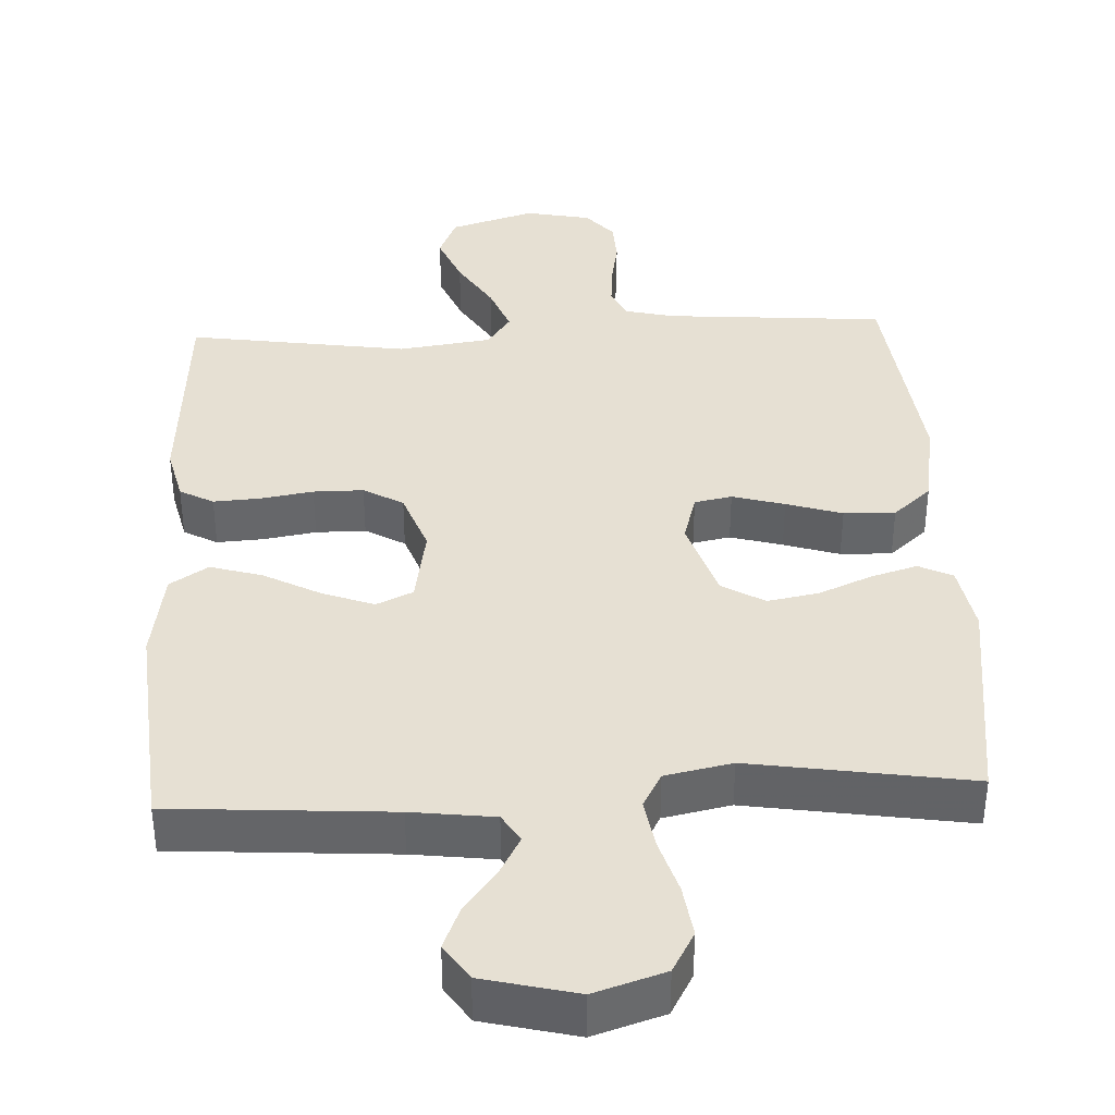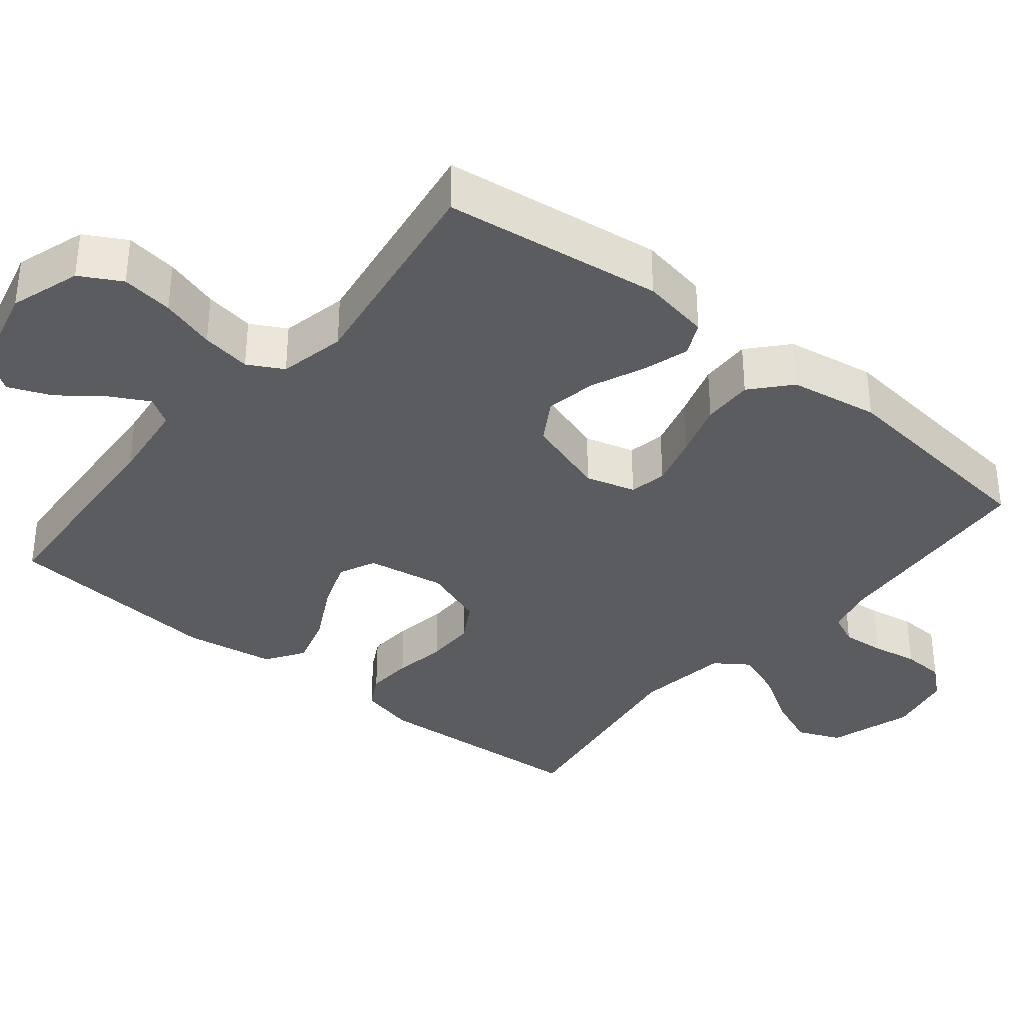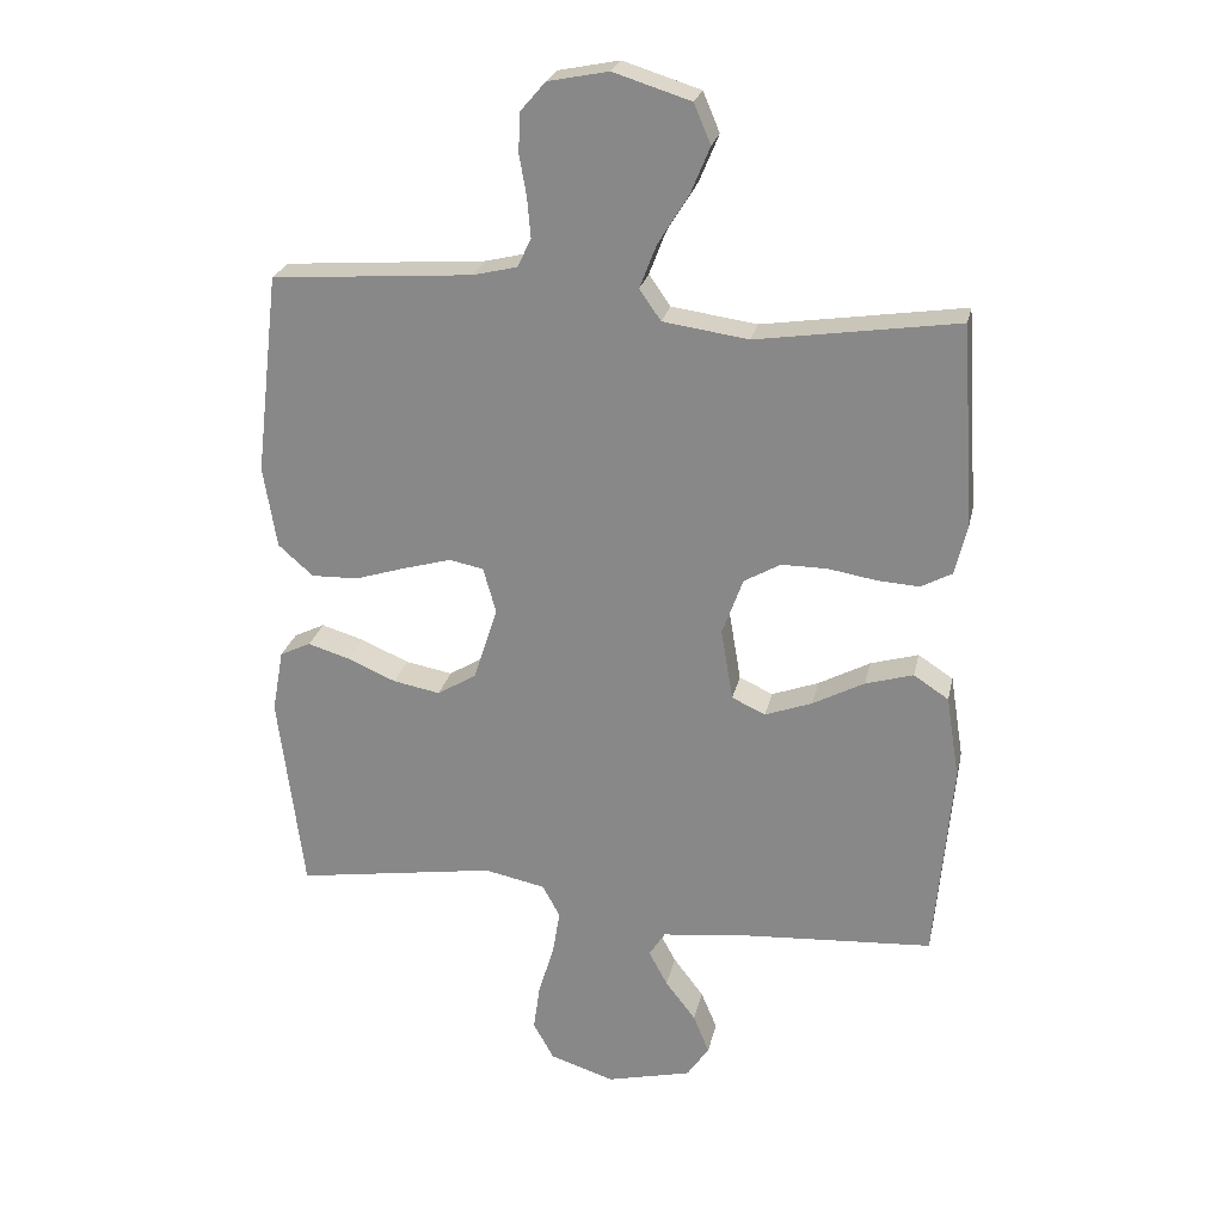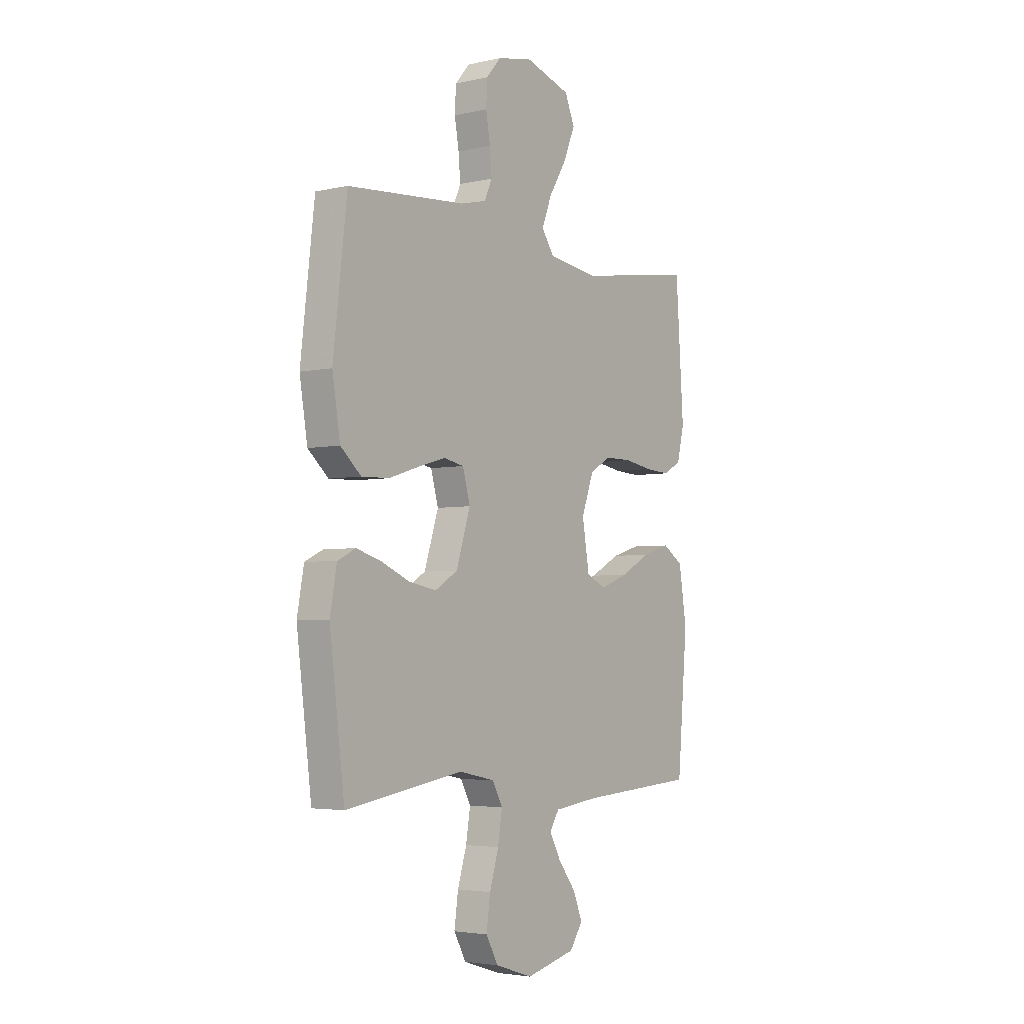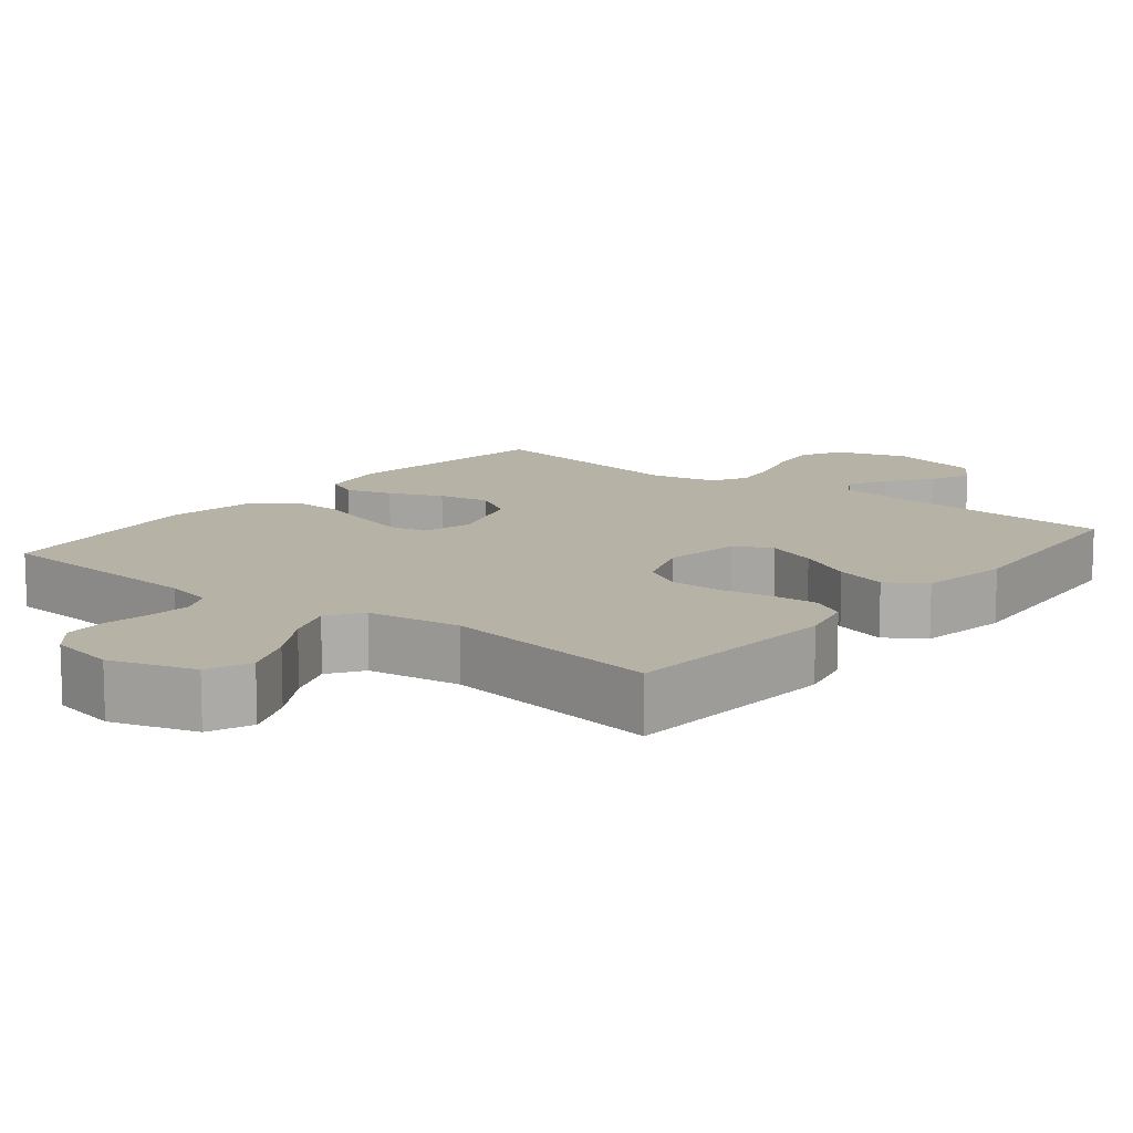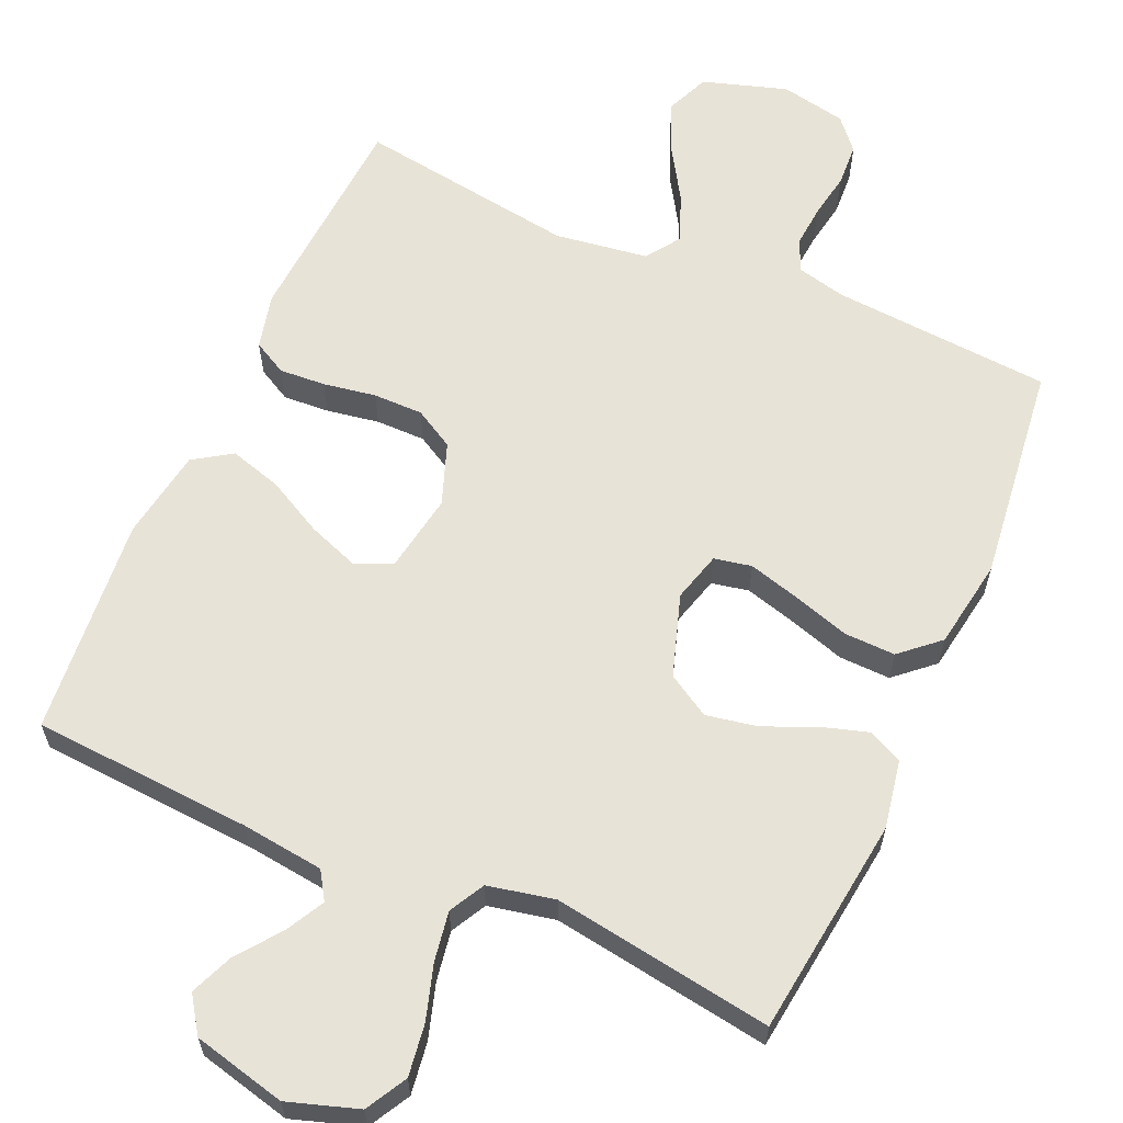
<metadata>
{"format":"obj","ext":"obj","renderer":"f3d","projection":"perspective","resolution":1024,"background":"white","views":[{"elev":38.4,"azim":177.3,"up":"+Y"},{"elev":-35.3,"azim":-129.2,"up":"+Y"},{"elev":24.7,"azim":12.1,"up":"+Z"},{"elev":-3.8,"azim":-53.6,"up":"+Z"},{"elev":12.2,"azim":38.6,"up":"+Y"},{"elev":61.9,"azim":-156.3,"up":"+Y"}]}
</metadata>
<code>
v -0.5 0.07 -0.5
v -0.538 0.07 -0.2
v -0.521 0.07 -0.106
v -0.475 0.07 -0.084
v -0.412 0.07 -0.103
v -0.34 0.07 -0.134
v -0.27 0.07 -0.147
v -0.212 0.07 -0.112
v -0.176 0.07 0
v -0.195 0.07 0.068
v -0.246 0.07 0.078
v -0.317 0.07 0.058
v -0.393 0.07 0.034
v -0.463 0.07 0.032
v -0.515 0.07 0.078
v -0.535 0.07 0.2
v -0.5 0.07 0.5
v -0.2 0.07 0.523
v -0.134 0.07 0.539
v -0.114 0.07 0.582
v -0.119 0.07 0.64
v -0.13 0.07 0.703
v -0.127 0.07 0.761
v -0.09 0.07 0.804
v 0 0.07 0.822
v 0.115 0.07 0.786
v 0.14 0.07 0.727
v 0.111 0.07 0.657
v 0.066 0.07 0.584
v 0.041 0.07 0.519
v 0.073 0.07 0.473
v 0.2 0.07 0.455
v 0.5 0.07 0.5
v 0.52 0.07 0.2
v 0.502 0.07 0.125
v 0.456 0.07 0.1
v 0.393 0.07 0.104
v 0.321 0.07 0.116
v 0.253 0.07 0.116
v 0.199 0.07 0.085
v 0.168 0.07 0
v 0.186 0.07 -0.107
v 0.236 0.07 -0.13
v 0.306 0.07 -0.104
v 0.383 0.07 -0.063
v 0.454 0.07 -0.042
v 0.506 0.07 -0.076
v 0.526 0.07 -0.2
v 0.5 0.07 -0.5
v 0.2 0.07 -0.52
v 0.087 0.07 -0.534
v 0.063 0.07 -0.572
v 0.091 0.07 -0.624
v 0.136 0.07 -0.683
v 0.16 0.07 -0.741
v 0.127 0.07 -0.79
v 0 0.07 -0.821
v -0.096 0.07 -0.79
v -0.127 0.07 -0.734
v -0.117 0.07 -0.663
v -0.094 0.07 -0.588
v -0.083 0.07 -0.52
v -0.109 0.07 -0.472
v -0.2 0.07 -0.453
v -0.5 0 -0.5
v -0.538 0 -0.2
v -0.521 0 -0.106
v -0.475 0 -0.084
v -0.412 0 -0.103
v -0.34 0 -0.134
v -0.27 0 -0.147
v -0.212 0 -0.112
v -0.176 0 0
v -0.195 0 0.068
v -0.246 0 0.078
v -0.317 0 0.058
v -0.393 0 0.034
v -0.463 0 0.032
v -0.515 0 0.078
v -0.535 0 0.2
v -0.5 0 0.5
v -0.2 0 0.523
v -0.134 0 0.539
v -0.114 0 0.582
v -0.119 0 0.64
v -0.13 0 0.703
v -0.127 0 0.761
v -0.09 0 0.804
v 0 0 0.822
v 0.115 0 0.786
v 0.14 0 0.727
v 0.111 0 0.657
v 0.066 0 0.584
v 0.041 0 0.519
v 0.073 0 0.473
v 0.2 0 0.455
v 0.5 0 0.5
v 0.52 0 0.2
v 0.502 0 0.125
v 0.456 0 0.1
v 0.393 0 0.104
v 0.321 0 0.116
v 0.253 0 0.116
v 0.199 0 0.085
v 0.168 0 0
v 0.186 0 -0.107
v 0.236 0 -0.13
v 0.306 0 -0.104
v 0.383 0 -0.063
v 0.454 0 -0.042
v 0.506 0 -0.076
v 0.526 0 -0.2
v 0.5 0 -0.5
v 0.2 0 -0.52
v 0.087 0 -0.534
v 0.063 0 -0.572
v 0.091 0 -0.624
v 0.136 0 -0.683
v 0.16 0 -0.741
v 0.127 0 -0.79
v 0 0 -0.821
v -0.096 0 -0.79
v -0.127 0 -0.734
v -0.117 0 -0.663
v -0.094 0 -0.588
v -0.083 0 -0.52
v -0.109 0 -0.472
v -0.2 0 -0.453
f 58 59 60 61
f 58 61 62
f 57 58 62
f 56 57 62
f 53 54 55 56
f 52 53 56 62
f 51 52 62 63
f 47 48 49 50
f 47 50 51 63
f 44 45 46 47
f 43 44 47 63
f 35 36 37 38
f 35 38 39
f 32 33 34 35
f 31 32 35 39
f 30 31 39 40
f 26 27 28 29
f 26 29 30
f 25 26 30
f 24 25 30
f 21 22 23 24
f 20 21 24 30
f 19 20 30 40
f 15 16 17 18
f 12 13 14 15
f 11 12 15 18
f 10 11 18 19
f 3 4 5 6
f 3 6 7
f 64 1 2 3
f 64 3 7
f 42 43 63 64
f 41 42 64 7
f 40 41 7 8
f 9 10 19 40
f 8 9 40
f 125 124 123 122
f 126 125 122
f 126 122 121
f 126 121 120
f 120 119 118 117
f 126 120 117 116
f 127 126 116 115
f 114 113 112 111
f 127 115 114 111
f 111 110 109 108
f 127 111 108 107
f 102 101 100 99
f 103 102 99
f 99 98 97 96
f 103 99 96 95
f 104 103 95 94
f 93 92 91 90
f 94 93 90
f 94 90 89
f 94 89 88
f 88 87 86 85
f 94 88 85 84
f 104 94 84 83
f 82 81 80 79
f 79 78 77 76
f 82 79 76 75
f 83 82 75 74
f 70 69 68 67
f 71 70 67
f 67 66 65 128
f 71 67 128
f 128 127 107 106
f 71 128 106 105
f 72 71 105 104
f 104 83 74 73
f 104 73 72
f 1 65 66 2
f 2 66 67 3
f 3 67 68 4
f 4 68 69 5
f 5 69 70 6
f 6 70 71 7
f 7 71 72 8
f 8 72 73 9
f 9 73 74 10
f 10 74 75 11
f 11 75 76 12
f 12 76 77 13
f 13 77 78 14
f 14 78 79 15
f 15 79 80 16
f 16 80 81 17
f 17 81 82 18
f 18 82 83 19
f 19 83 84 20
f 20 84 85 21
f 21 85 86 22
f 22 86 87 23
f 23 87 88 24
f 24 88 89 25
f 25 89 90 26
f 26 90 91 27
f 27 91 92 28
f 28 92 93 29
f 29 93 94 30
f 30 94 95 31
f 31 95 96 32
f 32 96 97 33
f 33 97 98 34
f 34 98 99 35
f 35 99 100 36
f 36 100 101 37
f 37 101 102 38
f 38 102 103 39
f 39 103 104 40
f 40 104 105 41
f 41 105 106 42
f 42 106 107 43
f 43 107 108 44
f 44 108 109 45
f 45 109 110 46
f 46 110 111 47
f 47 111 112 48
f 48 112 113 49
f 49 113 114 50
f 50 114 115 51
f 51 115 116 52
f 52 116 117 53
f 53 117 118 54
f 54 118 119 55
f 55 119 120 56
f 56 120 121 57
f 57 121 122 58
f 58 122 123 59
f 59 123 124 60
f 60 124 125 61
f 61 125 126 62
f 62 126 127 63
f 63 127 128 64
f 64 128 65 1

</code>
